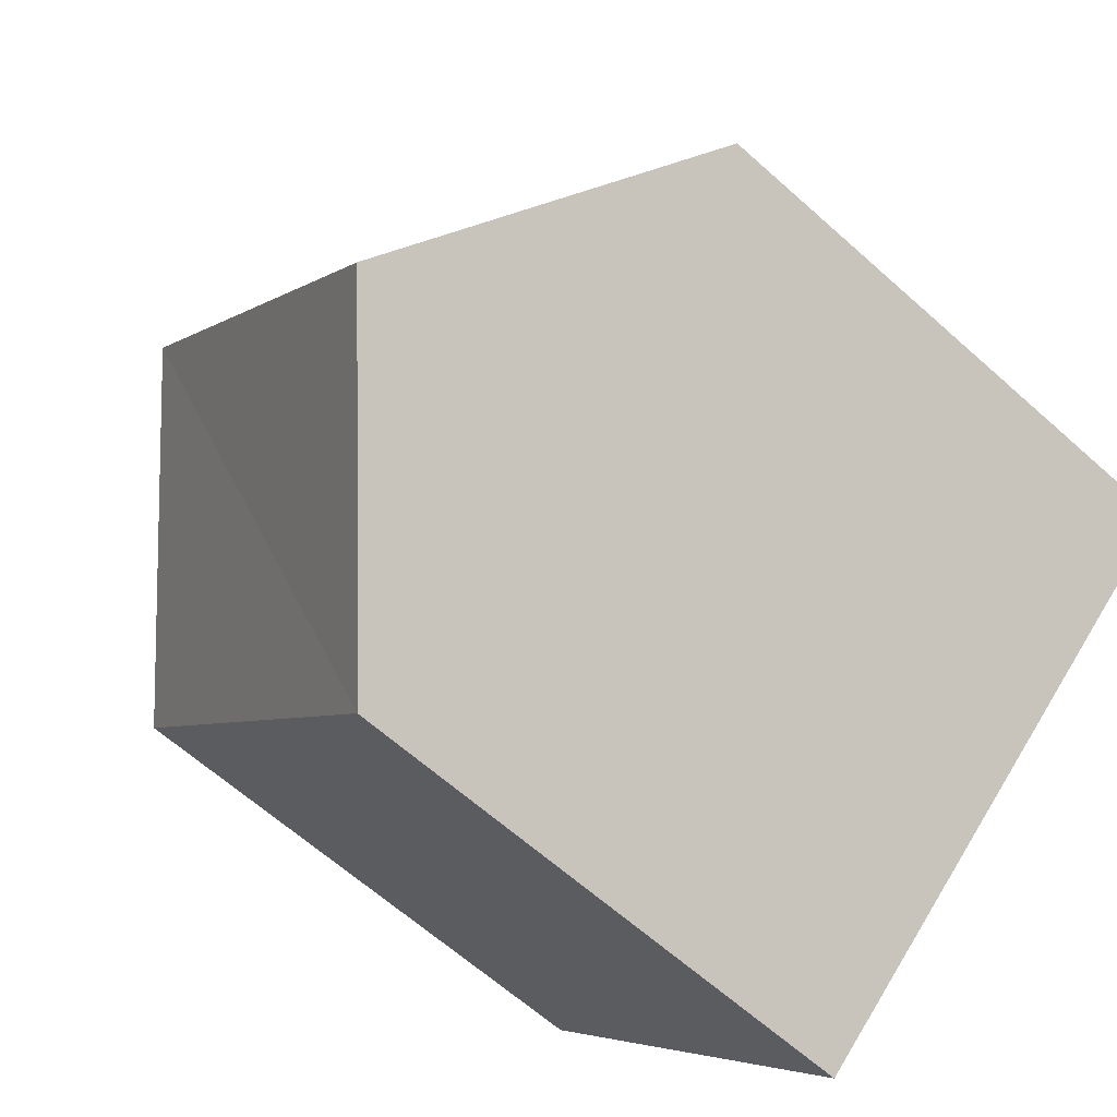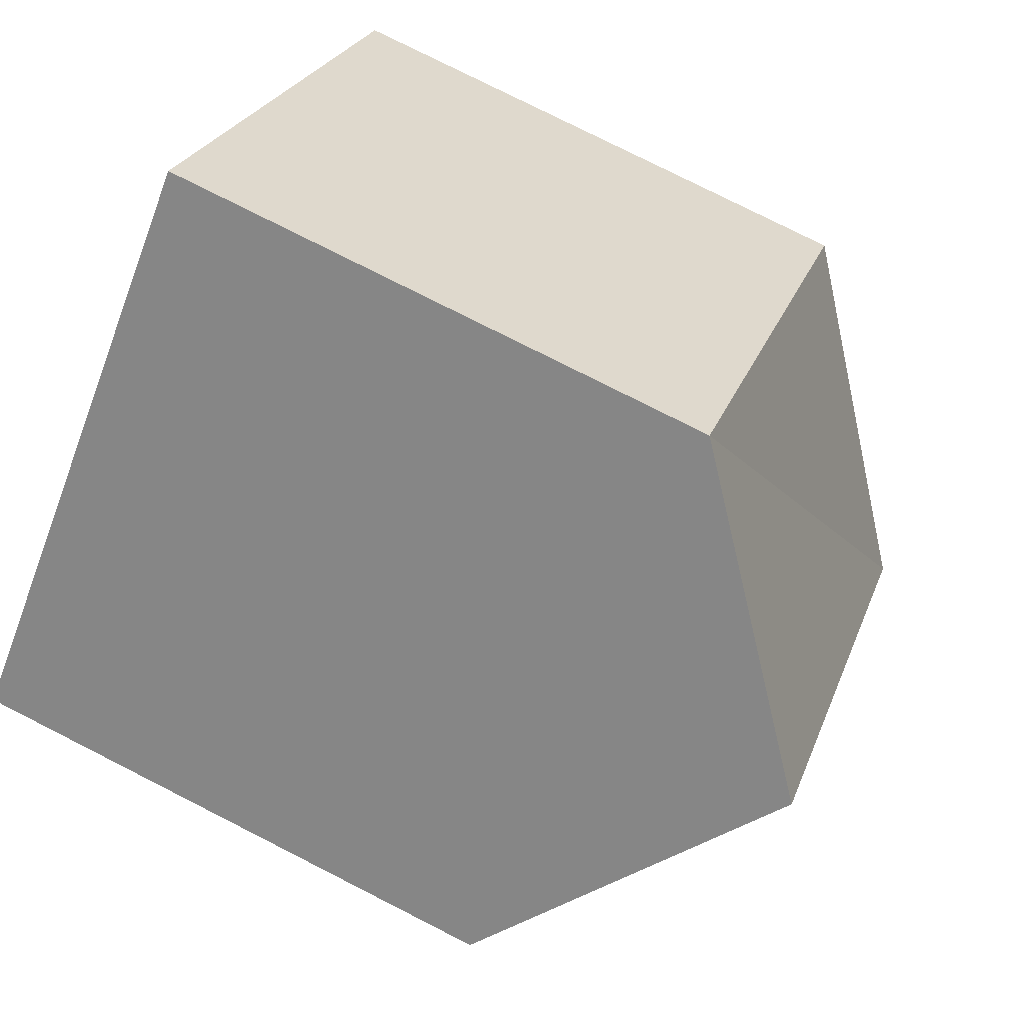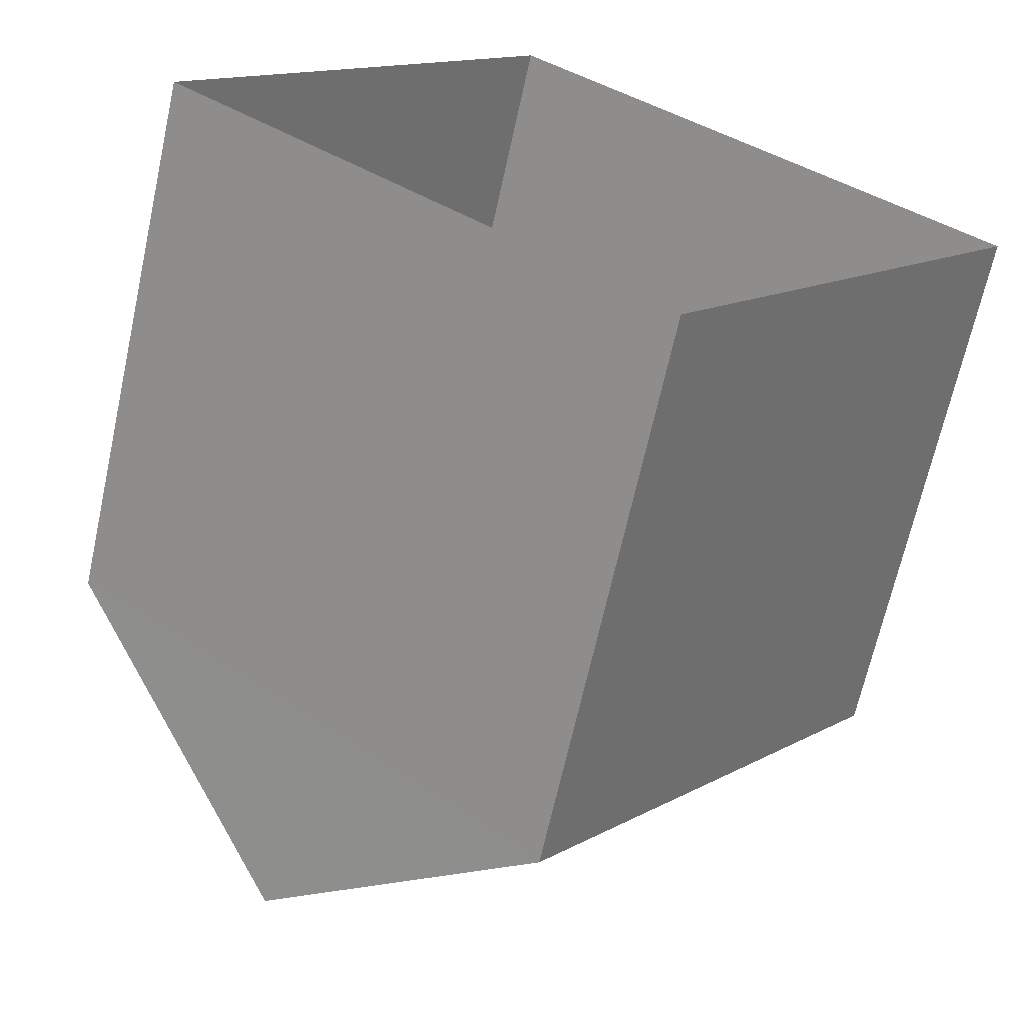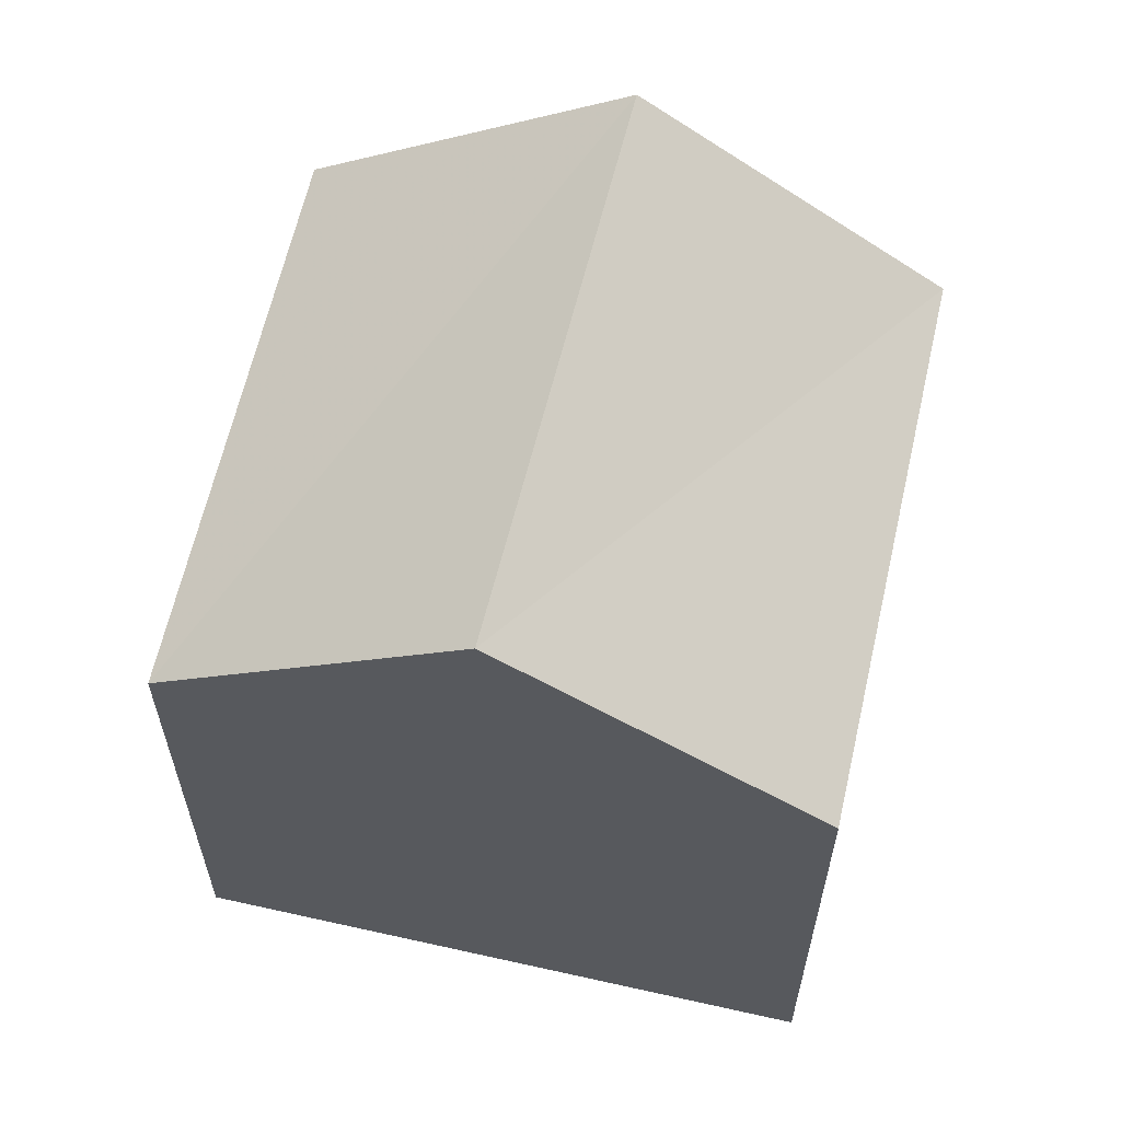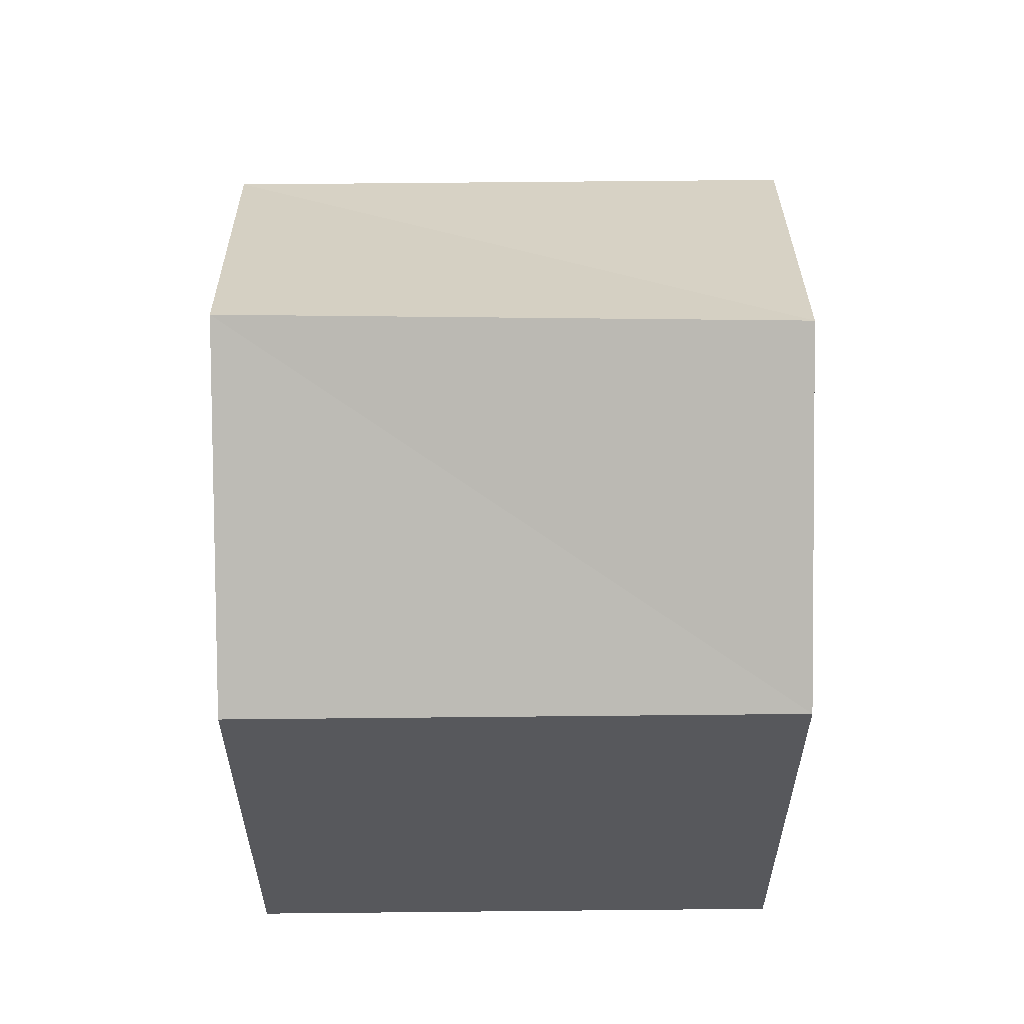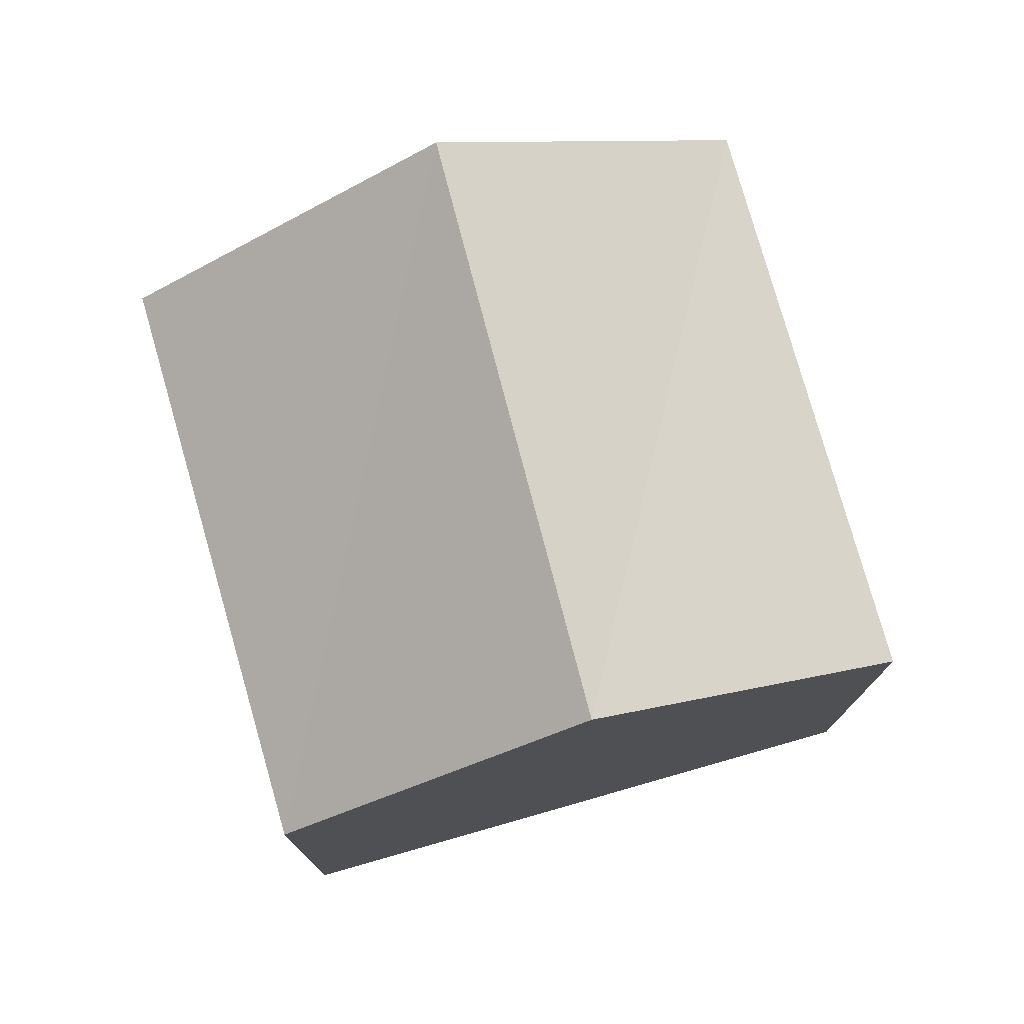
<metadata>
{"format":"obj","ext":"obj","renderer":"f3d","projection":"perspective","resolution":1024,"background":"white","views":[{"elev":-63.6,"azim":47.9,"up":"+Y"},{"elev":77.9,"azim":-63.1,"up":"+Y"},{"elev":-66.8,"azim":167.6,"up":"+Y"},{"elev":63.0,"azim":52.0,"up":"+Z"},{"elev":61.6,"azim":-51.4,"up":"+Z"},{"elev":77.8,"azim":-156.7,"up":"+Z"}]}
</metadata>
<code>
v -5327 -3.79e+04 1.808
v -5331 -3.79e+04 1.809
v -5325 -3.789e+04 1.808
v -5321 -3.79e+04 1.808
v -5325 -3.789e+04 8.614
v -5324 -3.79e+04 11.3
v -5321 -3.79e+04 8.614
v -5328 -3.79e+04 11.3
v -5327 -3.79e+04 8.614
v -5331 -3.79e+04 8.614
f 1 2 3
f 4 1 3
f 5 6 7
f 8 6 5
f 6 8 9
f 9 8 10
f 8 5 10
f 6 9 7
f 7 4 3
f 5 7 3
f 7 1 4
f 7 9 1
f 9 2 1
f 9 10 2
f 5 3 2
f 10 5 2

</code>
